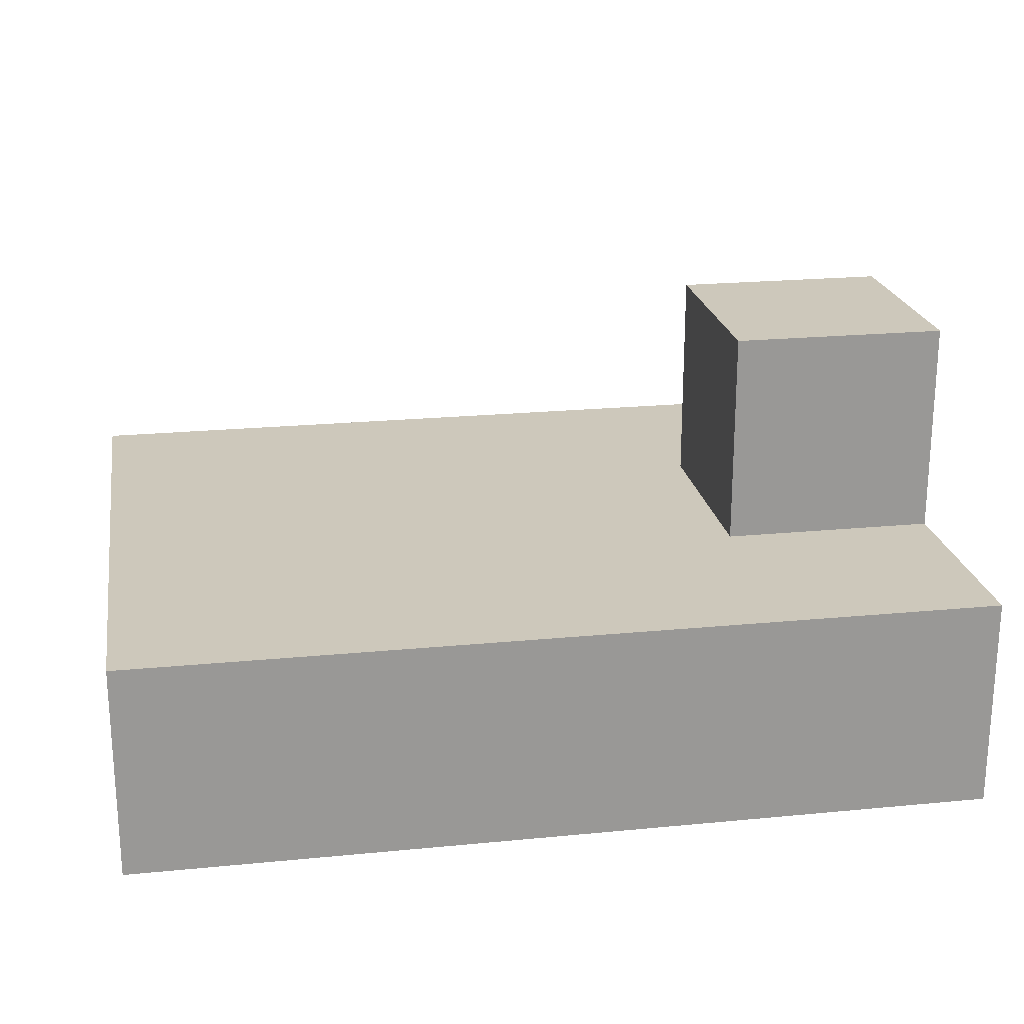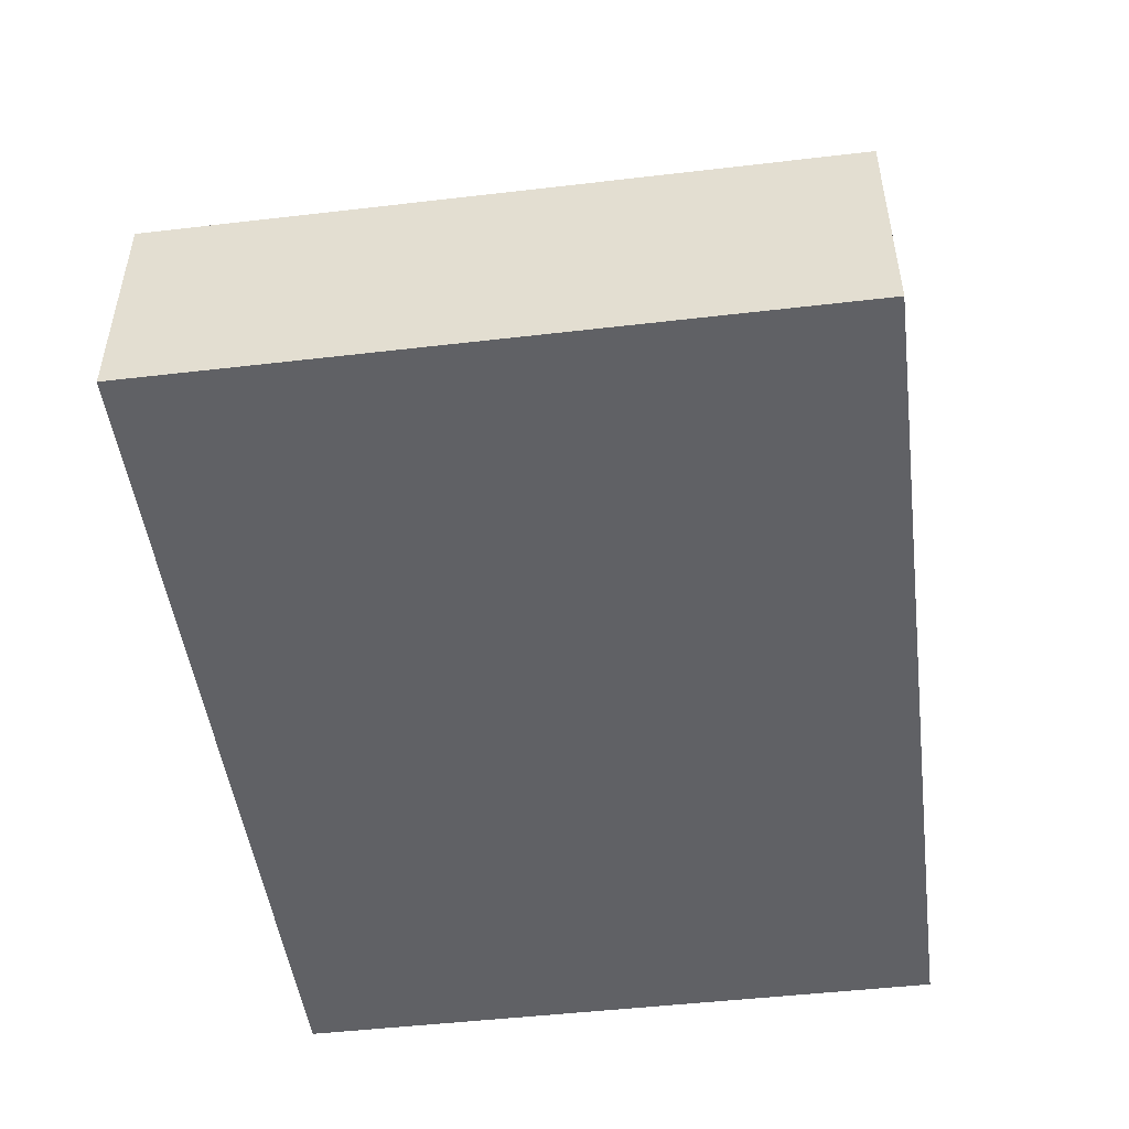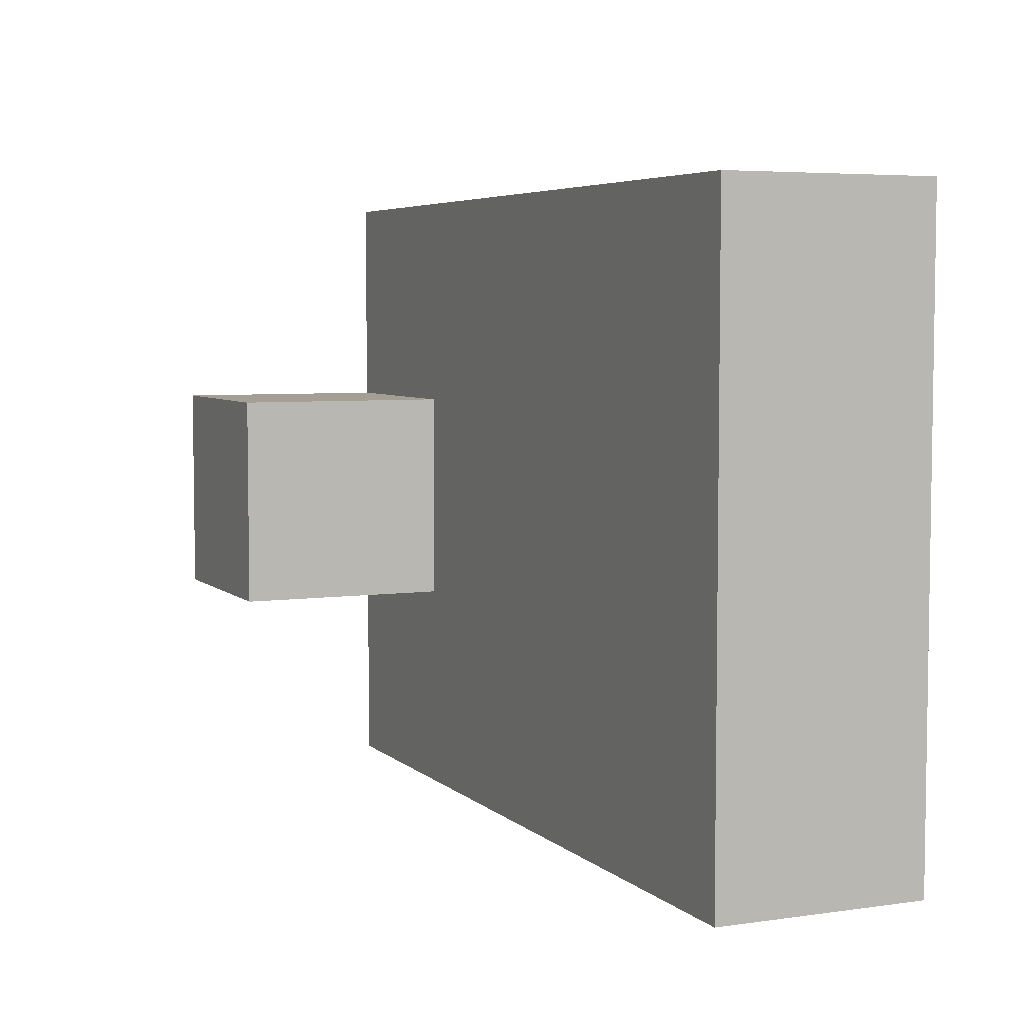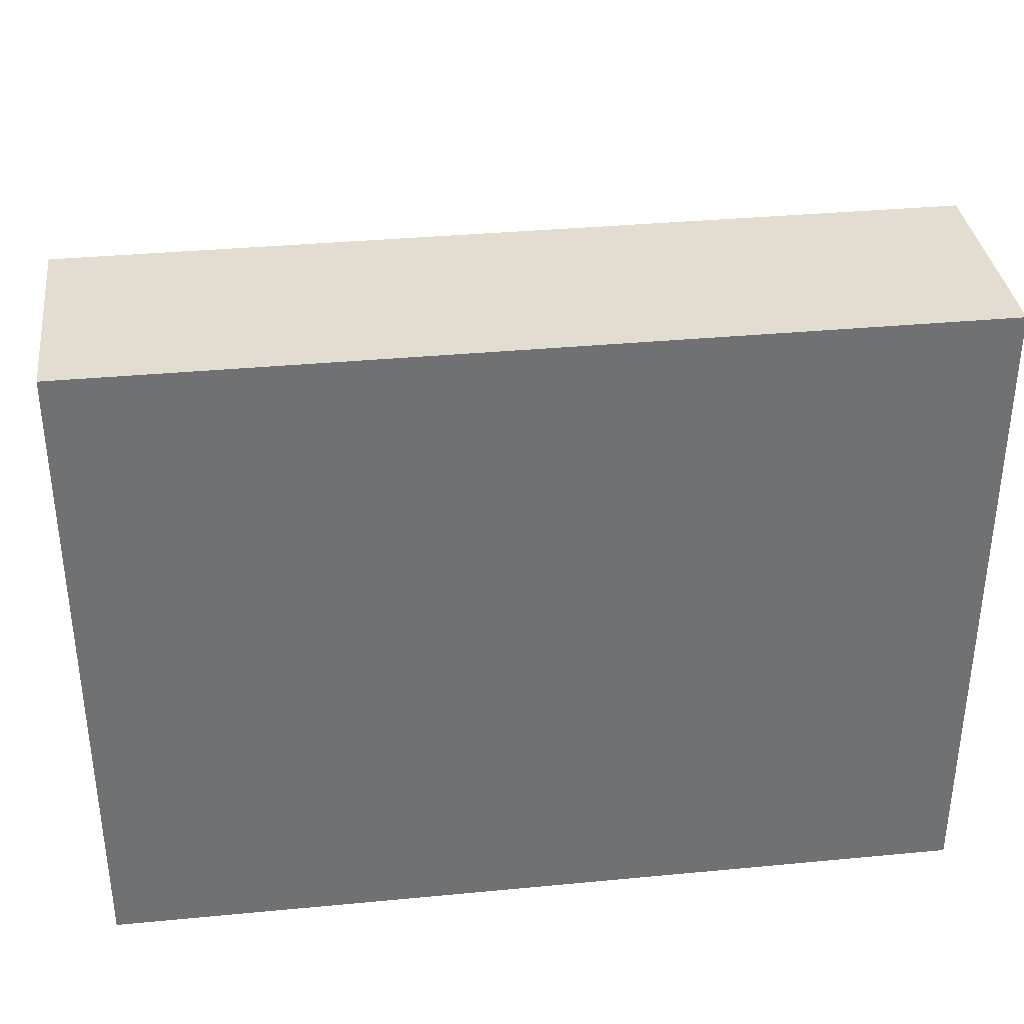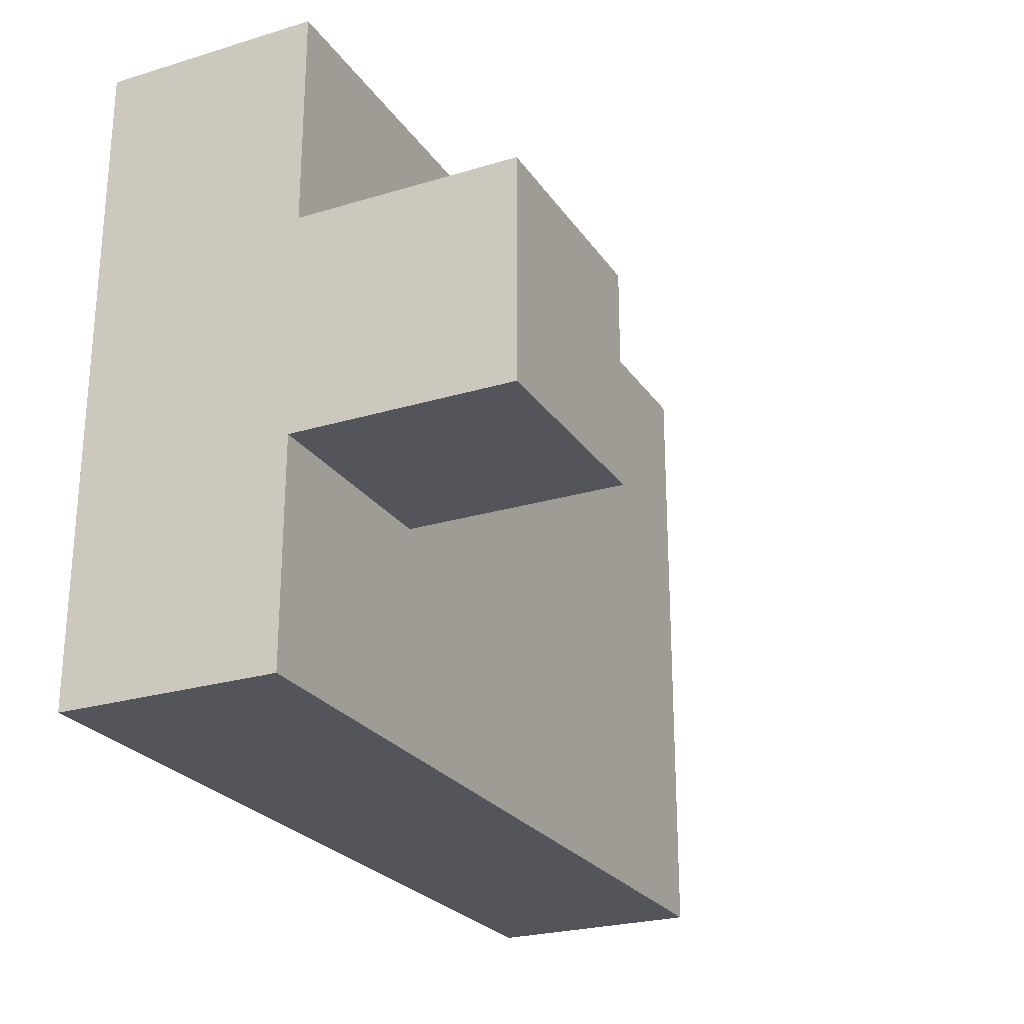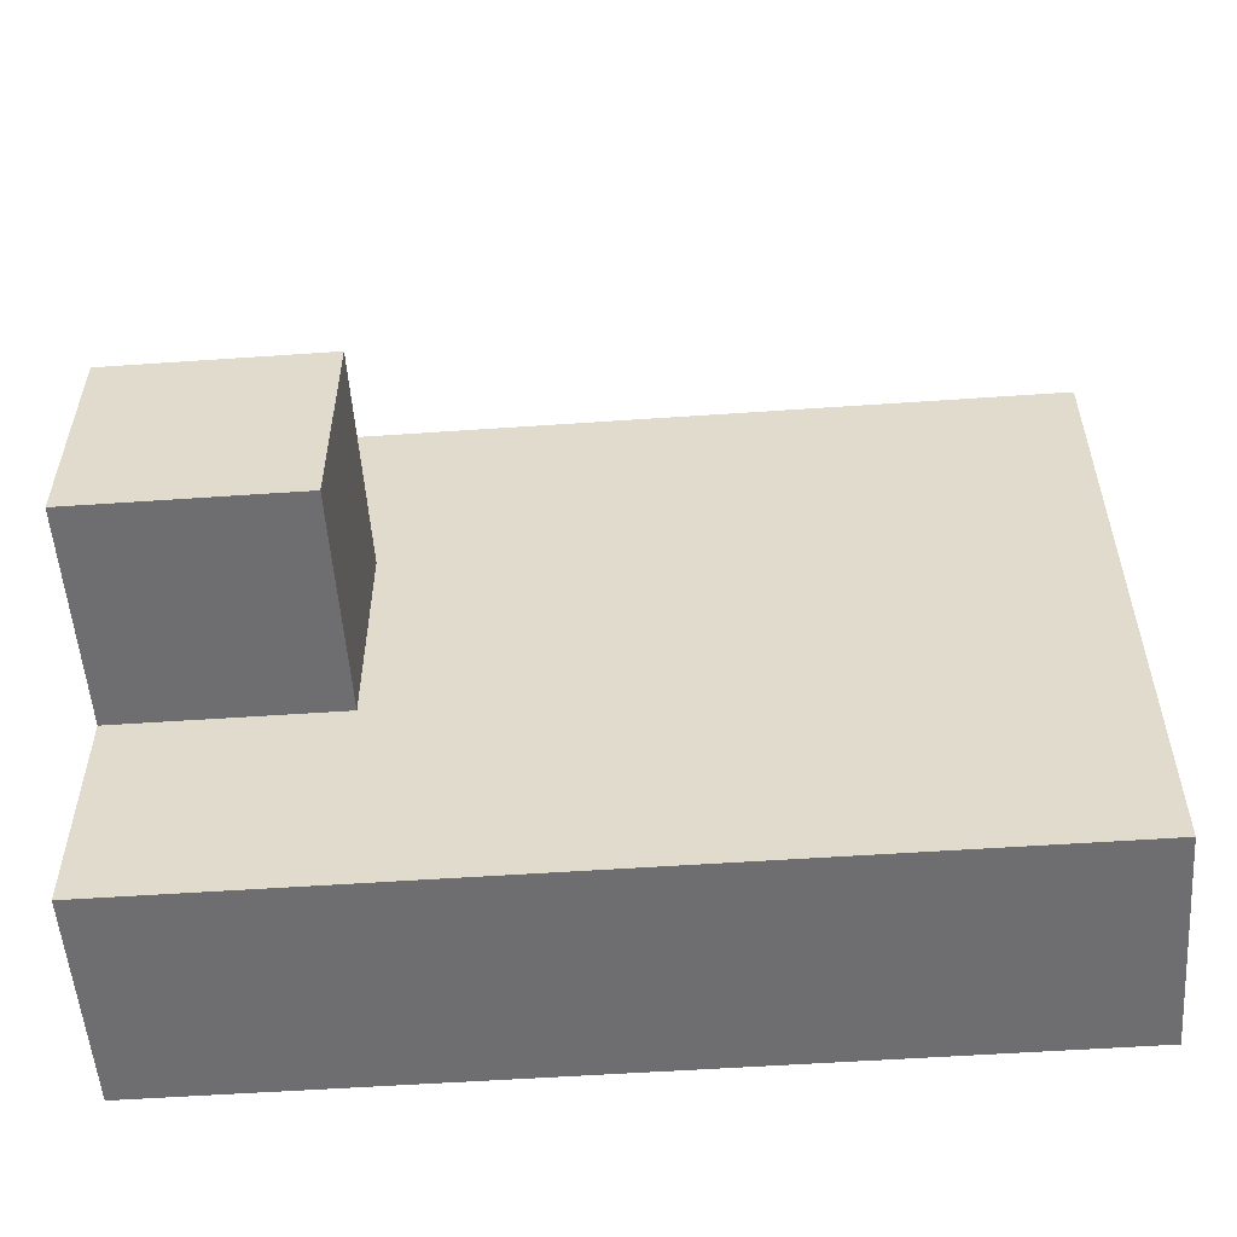
<metadata>
{"format":"obj","ext":"obj","renderer":"f3d","projection":"perspective","resolution":1024,"background":"white","views":[{"elev":21.8,"azim":-9.7,"up":"+Y"},{"elev":-48.6,"azim":-82.6,"up":"+Y"},{"elev":5.3,"azim":-113.9,"up":"+Z"},{"elev":35.2,"azim":-7.2,"up":"+Z"},{"elev":-25.0,"azim":116.1,"up":"+Z"},{"elev":-54.4,"azim":-175.8,"up":"+Z"}]}
</metadata>
<code>
o Cube.005
v -2 1 1
v -2 1 3
v -4 1 3
v -4 1 1
v -4 -1 1
v -4 -1 3
v 2 -1 3
v 2 1 3
v 4 1 3
v 4 -1 3
v -2 -1 -1
v -2 -1 -3
v -4 -1 -3
v -4 -1 -1
v -2 1 -3
v -4 1 -3
v 4 -1 -1
v 4 1 -1
v 4 1 -3
v 4 -1 -3
v 4 1 1
v 4 -1 1
v -2 -1 3
v -2 -1 1
v -4 1 -1
v -2 1 -1
v 4 3 1
v 4 3 -1
v 2 1 -1
v 2 1 1
v 0 1 1
v 0 1 -1
v 2 1 -3
v 0 1 -3
v 2 -1 -1
v 2 -1 1
v 0 -1 -1
v 0 -1 1
v 0 -1 3
v 2 -1 -3
v 0 -1 -3
v 0 1 3
v 2 3 1
v 2 3 -1
f 1 4 3 2
f 5 6 3 4
f 7 10 9 8
f 11 14 13 12
f 12 13 16 15
f 17 20 19 18
f 10 22 21 9
f 22 17 18 21
f 23 6 5 24
f 24 5 14 11
f 13 14 25 16
f 14 5 4 25
f 15 16 25 26
f 26 25 4 1
f 18 28 27 21
f 29 32 31 30
f 32 26 1 31
f 19 33 29 18
f 33 34 32 29
f 34 15 26 32
f 22 36 35 17
f 36 38 37 35
f 38 24 11 37
f 10 7 36 22
f 7 39 38 36
f 39 23 24 38
f 20 40 33 19
f 40 41 34 33
f 41 12 15 34
f 17 35 40 20
f 35 37 41 40
f 37 11 12 41
f 6 23 2 3
f 23 39 42 2
f 39 7 8 42
f 21 30 8 9
f 30 31 42 8
f 31 1 2 42
f 28 44 43 27
f 30 43 44 29
f 29 44 28 18
f 21 27 43 30

</code>
